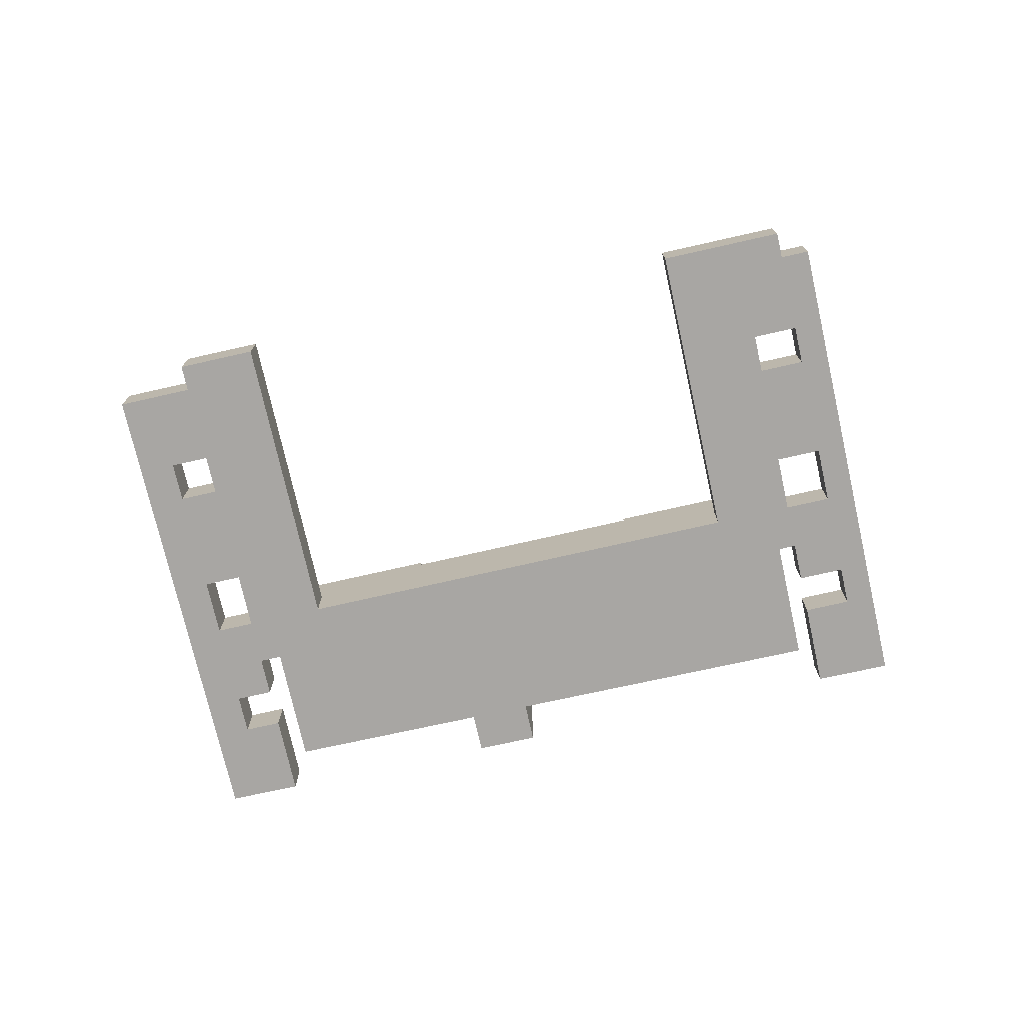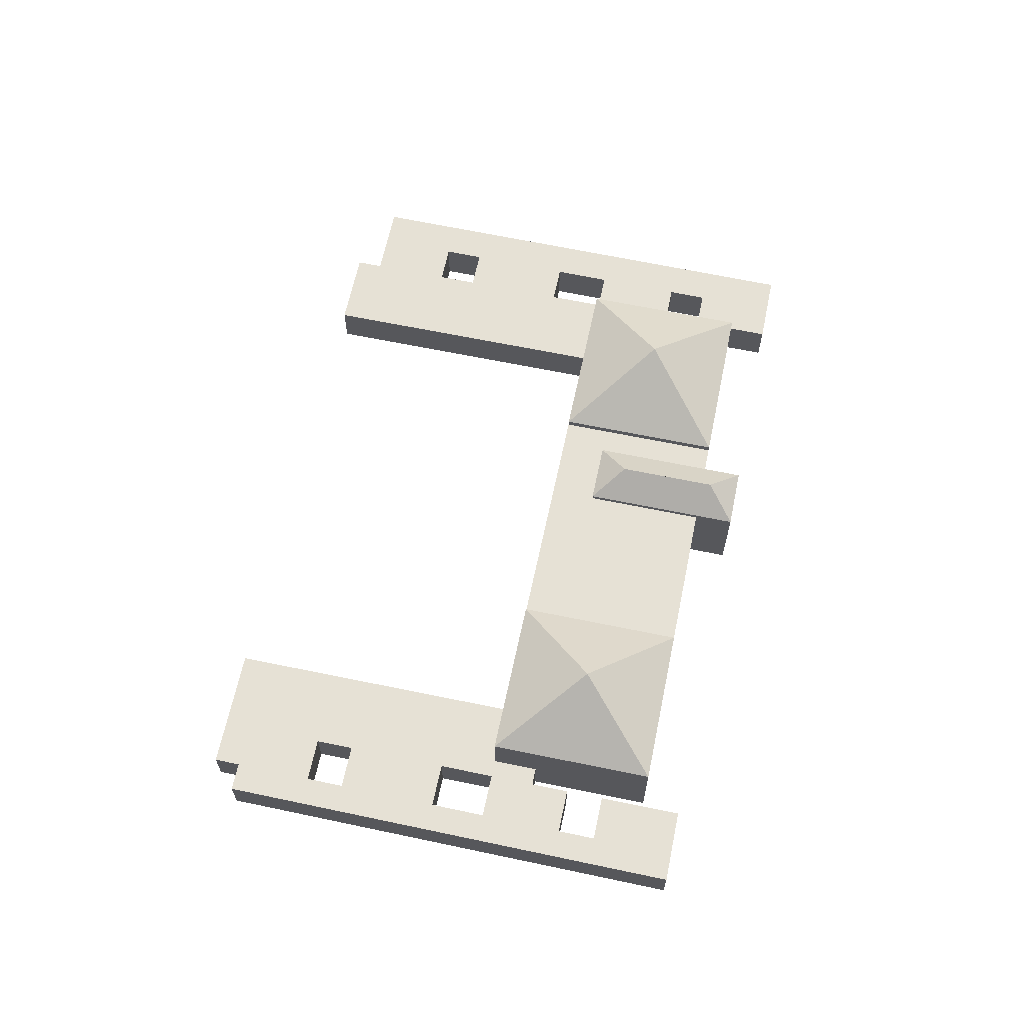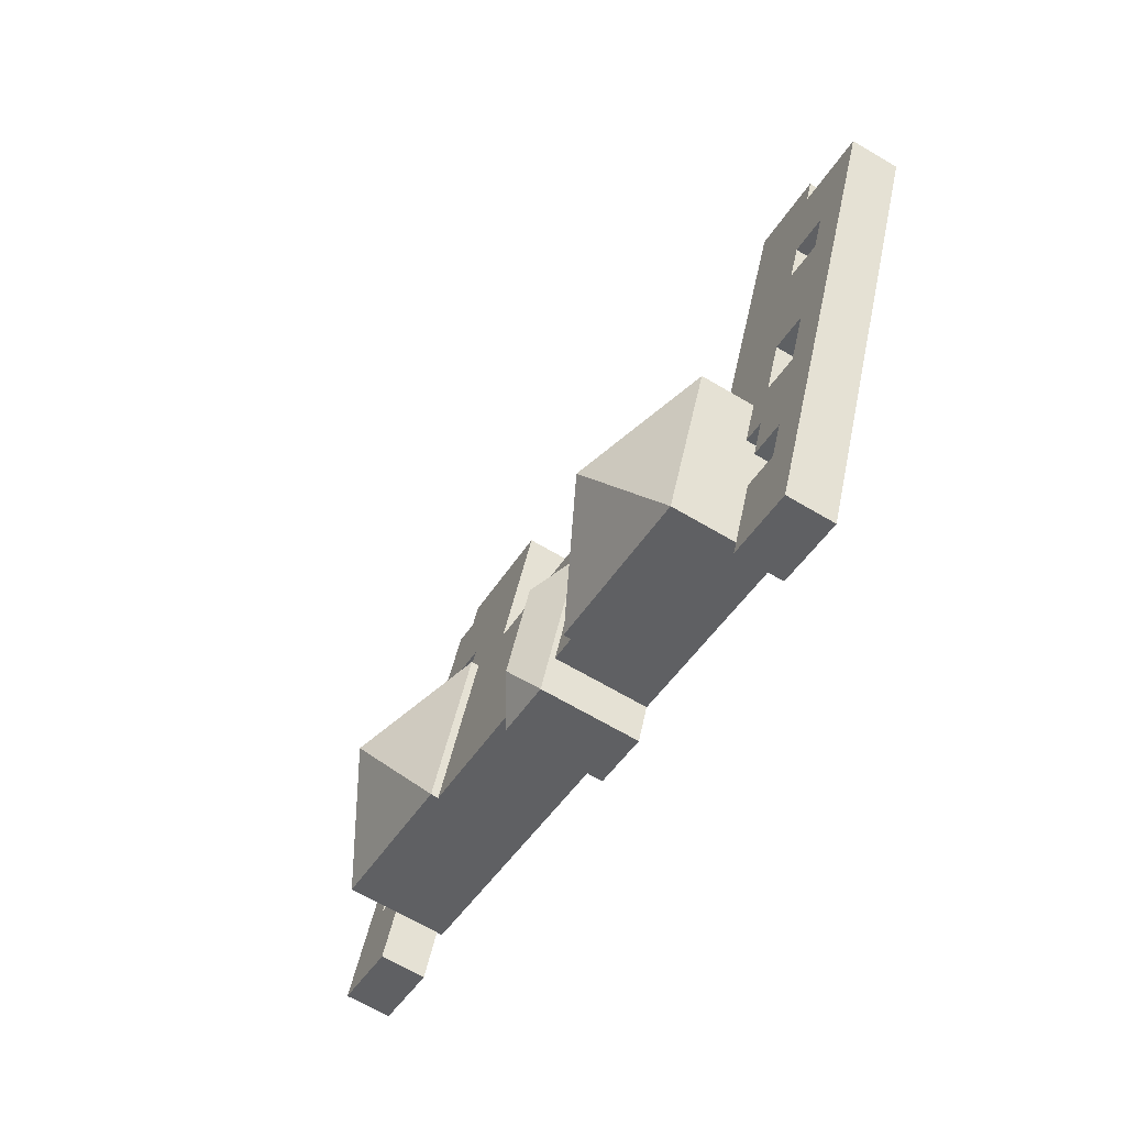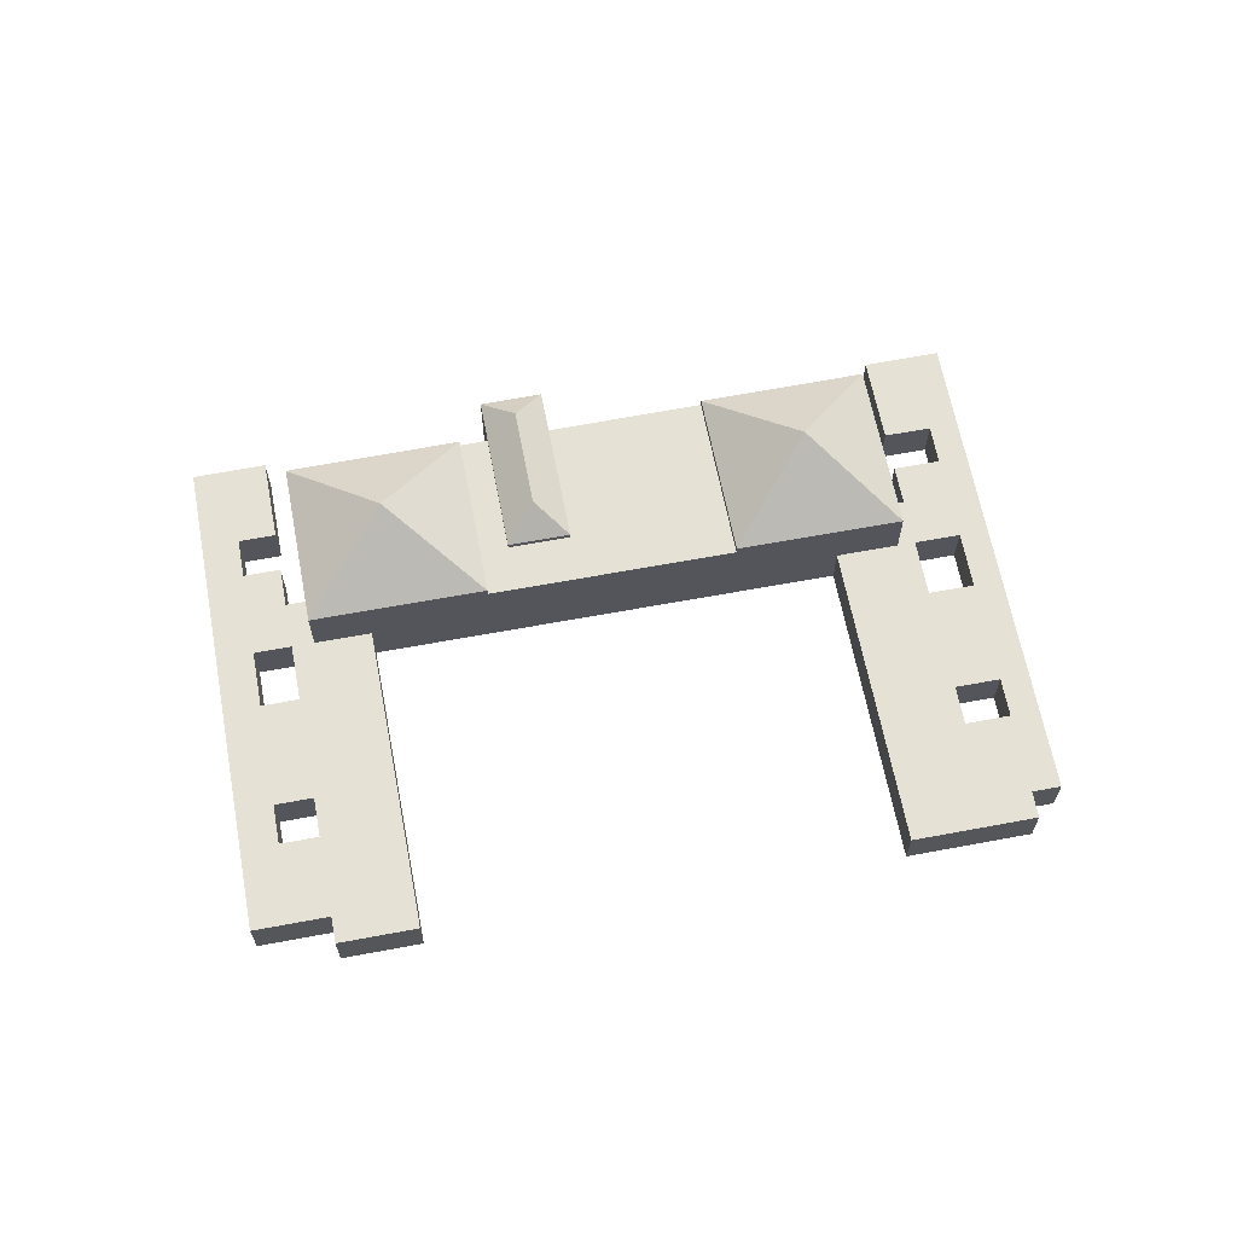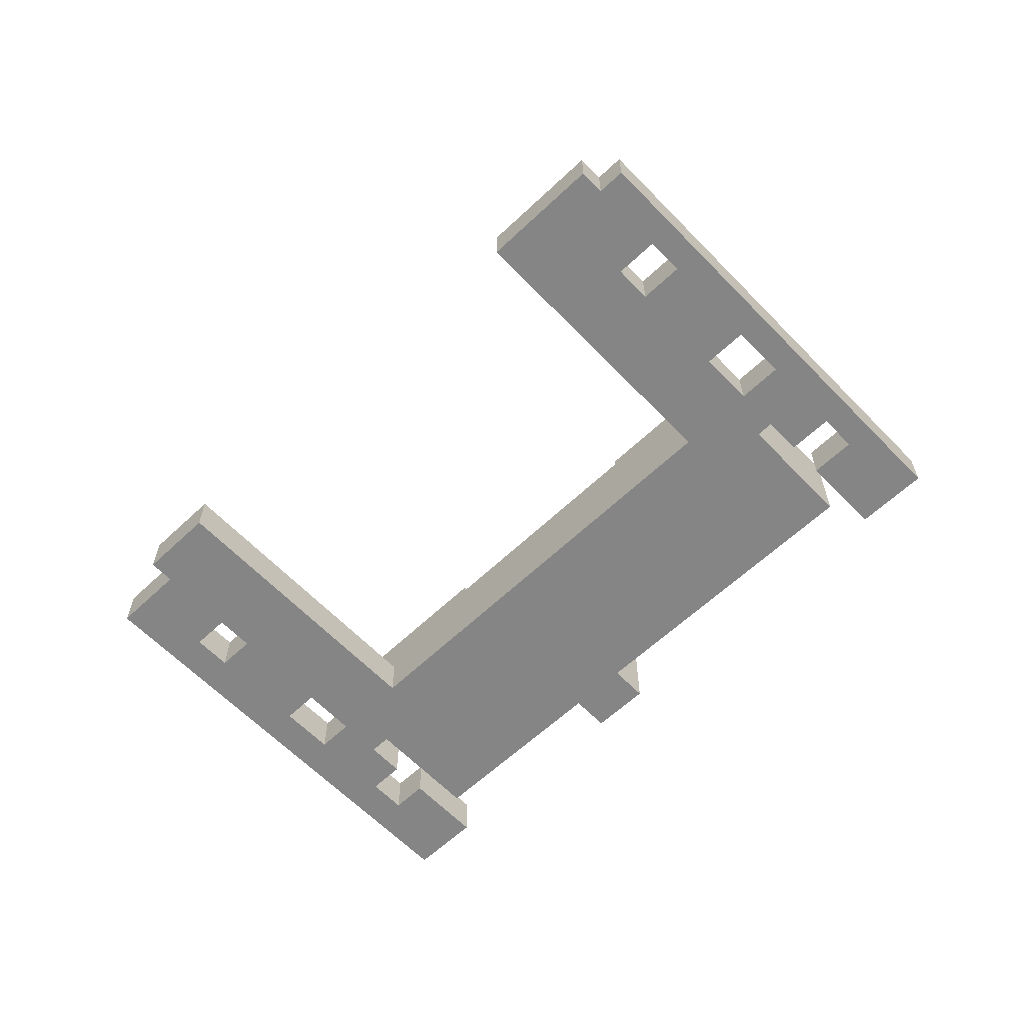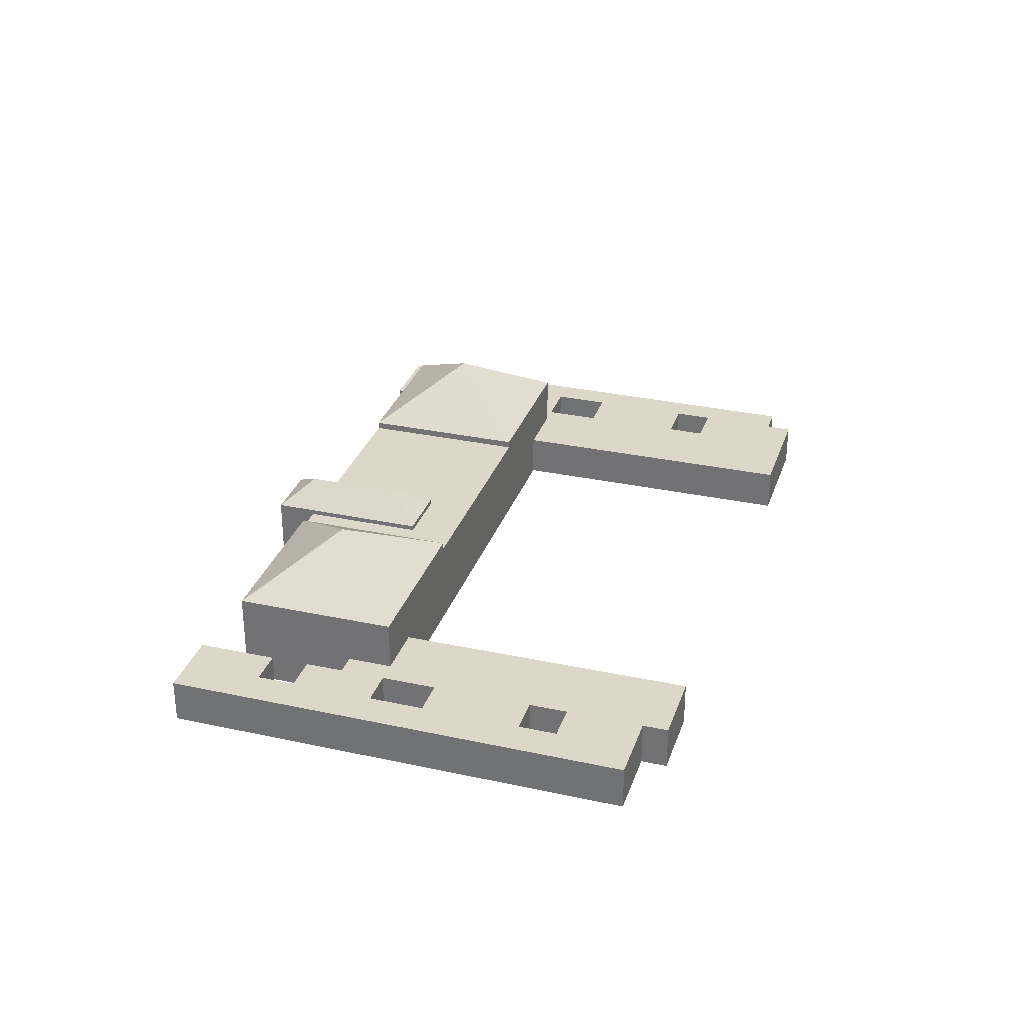
<metadata>
{"format":"obj","ext":"obj","renderer":"f3d","projection":"perspective","resolution":1024,"background":"white","views":[{"elev":-74.3,"azim":-8.8,"up":"+Y"},{"elev":64.6,"azim":80.5,"up":"+Y"},{"elev":-66.5,"azim":-120.7,"up":"+Z"},{"elev":64.4,"azim":-32.2,"up":"+Y"},{"elev":-61.9,"azim":22.3,"up":"+Y"},{"elev":30.9,"azim":-94.2,"up":"+Y"}]}
</metadata>
<code>
v  16.54 1.63e-15 -26.61
v  17.69 3.459 -29.57
v  16.54 3.459 -26.61
v  18.79 3.459 -32.39
v  17.69 1.811e-15 -29.57
v  18.79 1.983e-15 -32.39
v  33.56 1.434e-15 -23.42
v  31.59 6.74 -24.18
v  33.56 6.74 -23.42
v  19.27 7.29 -28.96
v  19.27 1.773e-15 -28.96
v  31.59 1.481e-15 -24.18
v  31.59 7.29 -24.18
v  37.93 6.74 -21.72
v  48.98 1.068e-15 -17.44
v  37.92 1.33e-15 -21.72
v  48.98 6.74 -17.44
v  60.75 7.88e-16 -12.87
v  48.98 7.29 -17.44
v  60.75 7.29 -12.87
v  51.79 3.362 13.88
v  54.96 -9.266e-16 15.13
v  51.79 -8.5e-16 13.88
v  54.96 3.362 15.13
v  60.55 -6.254e-17 1.021
v  57.3 3.362 -0.2662
v  57.3 1.629e-17 -0.2661
v  60.55 3.362 1.021
v  56.05 -7.578e-16 12.38
v  52.86 3.362 11.11
v  52.86 -6.806e-16 11.11
v  56.05 3.362 12.38
v  55.72 3.362 3.78
v  58.95 -3.098e-16 5.059
v  55.72 -2.315e-16 3.78
v  58.95 3.362 5.059
v  8.653 3.899e-16 -6.368
v  5.931 3.459 -7.444
v  5.931 4.558e-16 -7.444
v  8.653 3.459 -6.368
v  8.833 3.459 -14.78
v  11.52 8.398e-16 -13.72
v  8.833 9.048e-16 -14.78
v  11.52 3.459 -13.72
v  54.77 -1.321e-15 21.58
v  52.73 3.362 20.78
v  52.73 -1.272e-15 20.78
v  54.77 3.362 21.58
v  57.32 3.362 -4.047
v  58.58 2.173e-16 -3.549
v  57.32 2.478e-16 -4.047
v  58.58 3.362 -3.549
v  59.67 3.362 -6.344
v  62.95 3.088e-16 -5.043
v  59.67 3.884e-16 -6.344
v  62.95 3.362 -5.043
v  64.05 4.789e-16 -7.821
v  60.75 3.362 -9.128
v  60.75 5.589e-16 -9.128
v  64.05 3.362 -7.822
v  4.816 3.459 -4.626
v  7.554 2.172e-16 -3.547
v  4.816 2.833e-16 -4.626
v  7.554 3.459 -3.547
v  12.83 3.459 -24.87
v  15.46 1.459e-15 -23.83
v  12.83 1.523e-15 -24.87
v  15.46 3.459 -23.83
v  13.09 1.088e-15 -17.76
v  10.43 3.459 -18.82
v  10.43 1.152e-15 -18.81
v  13.09 3.459 -17.76
v  14.37 3.459 -21.04
v  15.94 1.25e-15 -20.41
v  14.37 1.288e-15 -21.04
v  15.94 3.459 -20.41
v  13.93 3.459 -27.65
v  13.93 1.693e-15 -27.65
v  26.95 7.29 -12.28
v  26.95 6.74 -12.28
v  44.29 7.29 -5.413
v  44.29 6.74 -5.413
v  34.66 7.114 -26.24
v  39.02 1.503e-15 -24.54
v  34.66 1.607e-15 -26.24
v  39.02 7.114 -24.54
v  34.55 6.74 -13.05
v  30.19 7.114 -14.78
v  30.19 6.74 -14.78
v  34.55 7.114 -13.05
v  51.98 -1.387e-15 22.65
v  43.2 3.362 19.18
v  43.2 -1.175e-15 19.19
v  51.98 3.362 22.65
v  63.12 9.308e-16 -15.2
v  63.12 3.362 -15.2
v  68.51 8.028e-16 -13.11
v  68.51 3.362 -13.11
v  10.2 -3.785e-16 6.181
v  4.62 3.459 3.982
v  4.62 -2.438e-16 3.982
v  10.2 3.459 6.181
v  5.35 -1.291e-16 2.108
v  5.35 3.459 2.108
v  13.61 3.459 -34.4
v  13.61 2.106e-15 -34.4
v  33.27 5.986e-16 -9.775
v  28.92 7.041e-16 -11.5
v  28.92 6.74 -11.5
v  33.27 6.74 -9.776
v  44.29 3.314e-16 -5.412
v  51.65 1.531e-16 -2.501
v  51.65 3.362 -2.501
v  51.65 7.29 -2.501
v  56.04 3.362 -0.7645
v  56.04 7.29 -0.7646
v  26.95 7.517e-16 -12.28
v  18.67 3.459 -15.55
v  18.67 9.524e-16 -15.55
v  18.67 7.29 -15.55
v  14.66 7.29 -17.14
v  14.66 3.459 -17.14
v  57 -9.758e-16 15.94
v  57 3.362 15.94
v  58.09 -8.072e-16 13.18
v  58.09 3.362 13.18
v  60.99 -3.592e-16 5.866
v  60.99 3.362 5.866
v  62.59 -1.12e-16 1.828
v  62.59 3.362 1.828
v  63.89 8.869e-17 -1.448
v  63.89 3.362 -1.448
v  64.99 2.594e-16 -4.237
v  64.99 3.362 -4.237
v  66.09 4.295e-16 -7.015
v  66.09 3.362 -7.015
v  50.08 -9.466e-17 1.546
v  50.08 3.362 1.546
v  47.22 -5.438e-16 8.882
v  47.22 3.362 8.882
v  46.14 -7.137e-16 11.66
v  46.14 3.362 11.66
v  43.93 -1.06e-15 17.31
v  43.93 3.362 17.31
v  7.368e-05 3.459 -0.0001093
v  3.35 5.183e-16 -8.465
v  0 0 0
v  6.252 9.674e-16 -15.8
v  9.143 1.415e-15 -23.1
v  10.25 1.585e-15 -25.89
v  11.35 1.755e-15 -28.67
v  12.5 1.934e-15 -31.58
v  3.35 3.459 -8.465
v  6.252 3.459 -15.8
v  9.143 3.459 -23.1
v  10.25 3.459 -25.89
v  11.35 3.459 -28.67
v  12.5 3.459 -31.58
v  17.09 3.459 -11.51
v  17.09 7.046e-16 -11.51
v  14.23 3.459 -4.162
v  14.23 2.548e-16 -4.162
v  13.14 3.459 -1.348
v  13.14 8.254e-17 -1.348
v  10.93 3.459 4.308
v  10.93 -2.638e-16 4.308
v  33.56 7.114 -23.42
v  32.37 7.114 -20.36
v  31.28 7.114 -17.57
v  32.37 6.74 -20.35
v  31.28 6.74 -17.57
v  37.93 7.114 -21.72
v  36.72 7.114 -18.63
v  35.64 7.114 -15.85
v  35.64 6.74 -15.85
v  36.72 6.74 -18.63
v  15.94 7.29 -20.41
v  57.32 7.29 -4.047
v  2.582 -6.231e-17 1.018
v  2.583 3.459 1.017
v  23.12 11.39 -20.64
v  52.52 11.49 -9.121
v  35.99 8.885 -23.21
v  33.22 8.885 -16.1
v  35.74 8.885 -22.57
v  34.54 8.885 -19.49
v  33.46 8.885 -16.71
v  56.04 4.681e-17 -0.7644
v  14.66 1.05e-15 -17.14
g defaultobject
f 1 2 3
f 2 1 4
f 4 1 5
f 4 5 6
f 7 8 9
f 8 7 10
f 10 7 11
f 11 7 12
f 10 13 8
f 14 15 16
f 15 14 17
f 15 17 18
f 18 17 19
f 18 19 20
f 21 22 23
f 22 21 24
f 25 26 27
f 26 25 28
f 29 30 31
f 30 29 32
f 33 34 35
f 34 33 36
f 37 38 39
f 38 37 40
f 41 42 43
f 42 41 44
f 45 46 47
f 46 45 48
f 49 50 51
f 50 49 52
f 53 54 55
f 54 53 56
f 57 58 59
f 58 57 60
f 61 62 63
f 62 61 64
f 39 61 63
f 61 39 38
f 65 66 67
f 66 65 68
f 69 70 71
f 70 69 72
f 73 74 75
f 74 73 76
f 71 41 43
f 41 71 70
f 1 77 78
f 77 1 3
f 8 79 80
f 79 8 13
f 81 17 82
f 17 81 19
f 83 84 85
f 84 83 86
f 56 57 54
f 57 56 60
f 87 88 89
f 88 87 90
f 78 65 67
f 65 78 77
f 36 25 34
f 25 36 28
f 24 29 22
f 29 24 32
f 91 92 93
f 92 91 94
f 47 94 91
f 94 47 46
f 31 21 23
f 21 31 30
f 27 33 35
f 33 27 26
f 52 55 50
f 55 52 53
f 58 95 59
f 95 58 96
f 96 97 95
f 97 96 98
f 99 100 101
f 100 99 102
f 100 103 101
f 103 100 104
f 64 37 62
f 37 64 40
f 66 73 75
f 73 66 68
f 44 69 42
f 69 44 72
f 105 6 106
f 6 105 4
f 107 80 108
f 80 107 109
f 109 107 110
f 110 107 111
f 110 111 82
f 82 111 112
f 82 112 81
f 81 112 113
f 81 113 114
f 114 113 115
f 114 115 116
f 117 118 119
f 118 117 120
f 120 117 80
f 120 80 79
f 80 117 108
f 118 121 122
f 121 118 120
f 123 48 45
f 48 123 124
f 124 123 125
f 124 125 126
f 126 125 127
f 126 127 128
f 128 127 129
f 128 129 130
f 130 129 131
f 130 131 132
f 132 131 133
f 132 133 134
f 134 133 135
f 134 135 136
f 136 135 97
f 136 97 98
f 137 113 112
f 113 137 138
f 138 137 139
f 138 139 140
f 140 139 141
f 140 141 142
f 142 141 143
f 142 143 144
f 144 143 93
f 144 93 92
f 145 146 147
f 146 145 148
f 148 145 149
f 149 145 150
f 150 145 151
f 151 145 152
f 152 145 106
f 106 145 153
f 106 153 154
f 106 154 155
f 106 155 156
f 106 156 157
f 106 157 158
f 106 158 105
f 159 119 118
f 119 159 160
f 160 159 161
f 160 161 162
f 162 161 163
f 162 163 164
f 164 163 165
f 164 165 166
f 166 165 102
f 166 102 99
f 85 167 83
f 167 85 9
f 167 9 168
f 168 9 169
f 169 9 88
f 9 85 7
f 9 89 88
f 89 9 170
f 89 170 171
f 84 14 16
f 14 84 86
f 14 86 172
f 14 172 173
f 14 173 174
f 14 174 90
f 175 90 87
f 90 175 176
f 90 176 14
f 11 177 10
f 177 11 74
f 177 74 76
f 76 121 177
f 121 76 122
f 115 178 116
f 178 115 20
f 20 115 49
f 20 49 51
f 20 51 18
f 104 179 103
f 179 104 147
f 147 104 180
f 147 180 145
f 165 100 102
f 100 165 163
f 100 163 161
f 100 161 40
f 100 40 104
f 104 40 64
f 64 180 104
f 180 64 61
f 118 44 159
f 44 118 122
f 44 122 72
f 159 40 161
f 40 159 38
f 38 159 153
f 153 159 44
f 153 44 41
f 153 41 154
f 61 145 180
f 145 61 153
f 153 61 38
f 17 110 82
f 110 17 87
f 110 87 109
f 109 87 80
f 87 17 175
f 175 17 176
f 176 17 14
f 80 89 8
f 89 80 87
f 8 89 171
f 8 171 170
f 8 170 9
f 13 181 79
f 181 120 79
f 120 181 121
f 181 177 121
f 177 181 10
f 13 10 181
f 114 182 81
f 182 114 116
f 182 19 81
f 182 20 19
f 182 178 20
f 178 182 116
f 86 83 183
f 88 90 184
f 76 72 122
f 72 76 70
f 2 77 3
f 70 154 41
f 154 70 155
f 155 70 76
f 155 76 73
f 155 73 68
f 155 68 65
f 155 65 156
f 156 65 77
f 156 77 157
f 157 77 2
f 157 2 4
f 157 4 158
f 158 4 105
f 115 52 49
f 52 115 132
f 132 115 26
f 132 26 130
f 130 26 28
f 130 28 36
f 130 36 128
f 52 56 53
f 56 52 134
f 134 52 132
f 58 98 96
f 98 58 136
f 136 58 60
f 136 60 56
f 136 56 134
f 83 185 183
f 185 83 186
f 186 83 187
f 187 83 184
f 184 83 88
f 88 83 167
f 88 167 168
f 88 168 169
f 183 172 86
f 172 183 173
f 173 183 174
f 174 183 90
f 90 183 184
f 184 183 185
f 184 185 186
f 184 186 187
f 124 46 48
f 46 124 92
f 92 124 144
f 144 124 24
f 144 24 21
f 144 21 142
f 142 21 30
f 142 30 140
f 92 94 46
f 138 115 113
f 115 138 140
f 115 140 30
f 115 30 33
f 115 33 26
f 33 30 36
f 36 30 32
f 36 32 128
f 128 32 24
f 128 24 126
f 126 24 124
f 6 152 106
f 152 6 151
f 151 6 5
f 151 5 150
f 150 5 78
f 78 5 1
f 84 7 85
f 7 84 119
f 119 84 117
f 117 84 16
f 117 16 15
f 117 15 108
f 108 15 107
f 107 15 18
f 107 18 111
f 111 18 112
f 112 18 51
f 112 51 137
f 137 51 188
f 137 188 139
f 139 188 27
f 139 27 35
f 139 35 34
f 139 34 31
f 31 34 127
f 31 127 125
f 31 125 29
f 29 125 22
f 22 125 123
f 12 74 11
f 74 12 69
f 69 12 189
f 189 12 119
f 119 12 7
f 74 71 75
f 71 74 69
f 78 149 150
f 149 78 67
f 149 67 148
f 148 67 66
f 148 66 71
f 71 66 75
f 148 71 43
f 34 25 127
f 131 57 133
f 57 131 54
f 54 131 129
f 54 129 55
f 55 129 25
f 25 129 127
f 55 25 27
f 55 27 50
f 50 27 51
f 51 27 188
f 135 95 97
f 95 135 133
f 95 133 57
f 95 57 59
f 31 141 139
f 141 31 143
f 143 31 93
f 93 31 23
f 93 23 91
f 91 23 47
f 47 23 22
f 47 22 45
f 45 22 123
f 63 103 179
f 103 63 166
f 166 63 62
f 166 62 164
f 164 62 37
f 164 37 162
f 103 99 101
f 99 103 166
f 146 179 147
f 179 146 63
f 63 146 148
f 63 148 39
f 39 148 37
f 37 148 43
f 37 43 162
f 162 43 42
f 162 42 69
f 162 69 189
f 162 189 160
f 160 189 119

</code>
